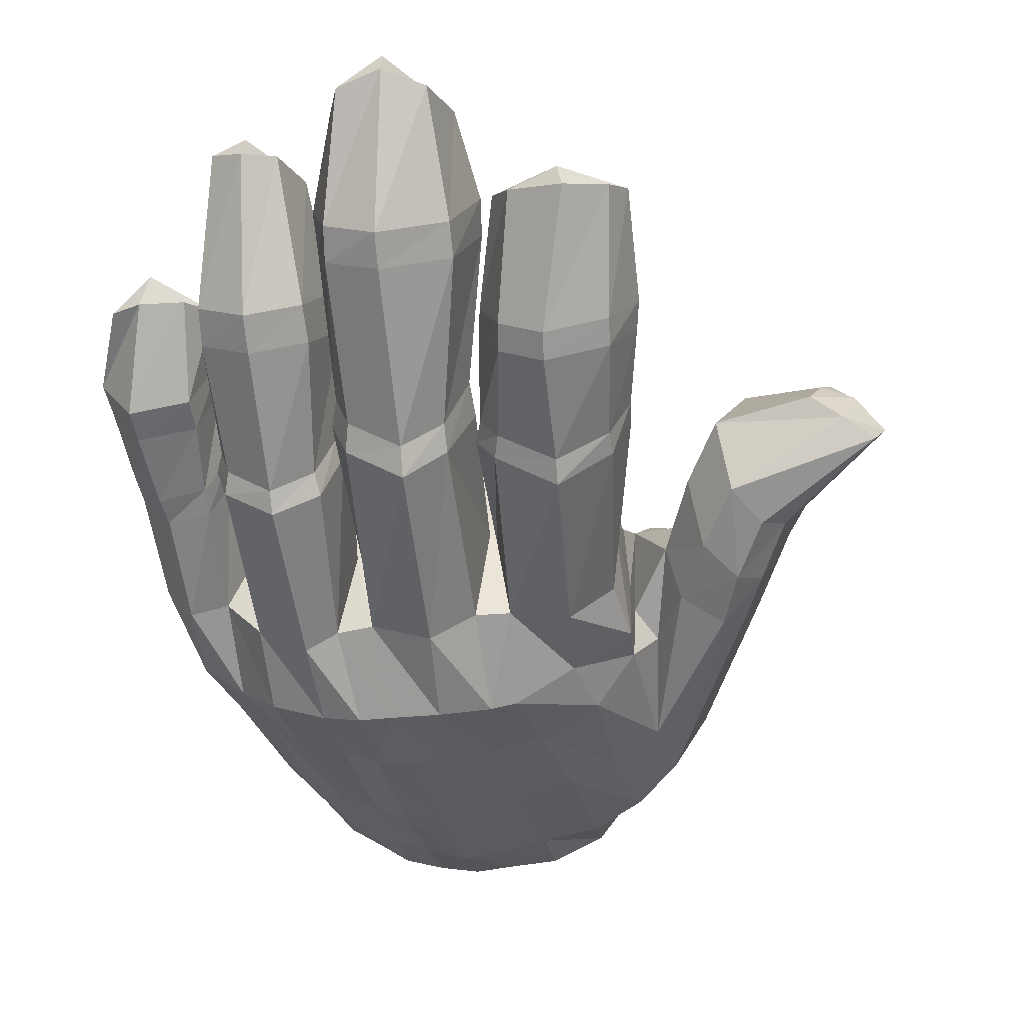
<metadata>
{"format":"obj","ext":"obj","renderer":"f3d","projection":"perspective","resolution":1024,"background":"white","views":[{"elev":-37.9,"azim":-174.4,"up":"+Y"}]}
</metadata>
<code>
v -0.2583 -0.04455 0.3393
v -0.1279 -0.1261 0.4559
v 0.05947 -0.1479 0.4693
v 0.1355 -0.113 0.4667
v -0.1879 -0.1108 0.1042
v -0.08312 -0.1711 0.1628
v 0.09505 -0.1863 0.1677
v 0.179 -0.1603 0.1654
v -0.1732 -0.09852 0.001132
v -0.03255 -0.1369 -0.01974
v 0.07479 -0.1376 -0.01077
v 0.1946 -0.1259 0.003446
v -0.2562 0.05159 0.3259
v -0.09909 0.03781 0.4704
v -0.0424 0.03948 0.4824
v 0.08708 0.02903 0.4833
v -0.1925 0.07644 0.1389
v -0.06155 0.04724 0.1841
v 0.0323 0.04724 0.2254
v 0.1427 0.07522 0.31
v -0.1618 0.039 -0.01955
v -0.03245 0.04689 -0.005884
v 0.07885 0.05151 0.002656
v 0.1667 0.0656 0.0008971
v -0.3099 -0.05607 0.1192
v -0.2272 -0.006583 0.06112
v -0.3268 -0.005671 0.1654
v -0.2525 0.06211 0.1117
v -0.3274 -0.04476 0.07117
v -0.2553 0.02261 -0.01642
v -0.3613 0.03379 0.1009
v -0.2921 0.1127 0.04944
v -0.3543 -0.01571 0.01564
v -0.2879 0.05118 -0.07482
v -0.3802 0.05037 0.07405
v -0.3223 0.1356 -0.01202
v -0.4506 0.02192 -0.06992
v -0.3865 0.06404 -0.09256
v -0.4639 0.05365 -0.04288
v -0.4011 0.1005 -0.06337
v -0.1832 -0.06571 -0.2098
v -0.07001 -0.07339 -0.1922
v -0.1863 0.02408 -0.1857
v -0.07248 0.0416 -0.1593
v -0.02463 -0.05898 -0.2318
v 0.06918 -0.05551 -0.2367
v -0.03821 0.06468 -0.1789
v 0.06628 0.05466 -0.2101
v 0.1066 -0.08291 -0.1618
v 0.1989 -0.05586 -0.1744
v 0.1035 0.06262 -0.1271
v 0.1881 0.0478 -0.1488
v -0.1921 -0.02429 -0.3294
v -0.08669 -0.02226 -0.3295
v -0.1938 0.06426 -0.2692
v -0.09012 0.06625 -0.2693
v -0.04932 0.03671 -0.4102
v 0.0699 0.03975 -0.4126
v -0.05366 0.1414 -0.3061
v 0.06348 0.1605 -0.3417
v 0.101 0.01248 -0.3361
v 0.2048 0.02489 -0.3273
v 0.0956 0.1054 -0.2199
v 0.1931 0.1382 -0.2549
v -0.2005 0.05607 -0.4246
v -0.1052 0.05799 -0.4249
v -0.199 0.1044 -0.376
v -0.1036 0.1063 -0.3763
v -0.0366 0.1292 -0.4971
v 0.04848 0.1317 -0.4997
v -0.03789 0.1761 -0.401
v 0.04719 0.1785 -0.4036
v 0.1163 0.1239 -0.4259
v 0.1806 0.1349 -0.4223
v 0.1153 0.1642 -0.3324
v 0.168 0.1744 -0.3291
v -0.06805 -0.136 -0.01837
v 0.1037 0.05061 0.004761
v 0.1113 -0.1394 -0.005337
v 0.06264 -0.1948 0.1662
v -0.0346 -0.1836 0.1614
v 0.2719 -0.04275 0.2136
v 0.1783 -0.05306 0.4706
v 0.2979 -0.06184 0.013
v 0.1678 -0.008803 0.4664
v 0.2398 0.05193 0.2723
v 0.2635 0.05818 0.01465
v 0.1976 0.06756 0.001269
v 0.3 0.05887 -0.2921
v 0.227 0.06006 -0.3006
v 0.2192 0.1017 -0.2436
v 0.2681 0.1192 -0.2373
v 0.2342 -0.04646 -0.09731
v 0.3112 -0.005674 -0.1115
v 0.2739 0.06182 -0.08868
v 0.2074 0.06095 -0.06478
v 0.2319 -0.08517 0.0106
v 0.2325 -0.004673 -0.2251
v 0.3258 0.0328 -0.2139
v 0.2103 0.08257 -0.1377
v 0.2752 0.1067 -0.166
v 0.212 -0.1294 0.1754
v -0.1063 0.07122 0.1713
v -0.154 0.008924 0.455
v 0.07373 0.06083 0.2526
v 0.02673 0.03822 0.4887
v 0.1789 0.08546 0.3087
v 0.1226 0.02304 0.4722
v 0.1684 -0.08949 0.4706
v 0.01818 -0.1544 0.4707
v -0.07391 -0.1539 0.4555
v -0.06273 0.0491 -0.006578
v -0.1819 0.04793 0.0961
v -0.05524 0.09266 0.1205
v 0.03028 0.09992 0.1408
v 0.1503 0.1084 0.1727
v -0.03242 0.08162 0.004113
v 0.07658 0.08625 0.01254
v 0.1656 0.1002 0.01105
v 0.1039 0.08549 0.01484
v 0.2562 0.06345 0.04118
v 0.1931 0.1026 0.01541
v -0.1029 0.08432 0.1102
v 0.07377 0.105 0.1566
v 0.1892 0.1167 0.1628
v -0.0637 0.08396 0.003266
v 0.2872 -0.04356 0.1332
v -0.1869 -0.1149 0.05949
v -0.06573 -0.1873 0.07012
v -0.03953 -0.1928 0.06978
v 0.06531 -0.194 0.07429
v 0.09866 -0.1935 0.07648
v 0.1909 -0.1674 0.08156
v 0.2295 -0.1342 0.102
v -0.1579 0.05738 -0.01144
v 0.2586 0.0635 0.1517
v -0.1574 0.0427 -0.4433
v -0.1546 0.127 -0.3412
v -0.1464 0.1077 -0.257
v -0.1305 0.06064 -0.1862
v -0.1067 0.06438 -0.01234
v -0.1108 0.08892 -0.004084
v -0.1437 0.07783 0.1048
v -0.153 0.07276 0.1604
v -0.1933 0.03417 0.4058
v 0.004859 0.1415 -0.5113
v -0.0007587 0.1948 -0.3892
v 0.006227 0.1784 -0.3302
v 0.01595 0.07991 -0.209
v 0.01429 0.0686 -0.002533
v 0.0112 0.08953 0.00521
v -0.01411 0.09984 0.1314
v -0.01561 0.04724 0.2047
v -0.07046 0.03871 0.4764
v 0.1493 0.1199 -0.4366
v 0.1395 0.1786 -0.3183
v 0.1429 0.1633 -0.245
v 0.1542 0.07736 -0.1497
v 0.1391 0.07881 0.002588
v 0.1345 0.1025 0.01275
v 0.1092 0.1053 0.1661
v 0.1046 0.07094 0.2823
v 0.05353 0.03261 0.4868
v 0.271 0.0577 -0.3042
v 0.2427 0.1228 -0.2328
v 0.2407 0.1148 -0.1638
v 0.2455 0.07615 -0.09489
v 0.2349 0.07132 0.008691
v 0.2258 0.08954 0.02854
v 0.2312 0.09353 0.1584
v 0.2079 0.07098 0.2994
v 0.1451 0.01946 0.469
v -0.1563 0.07699 0.171
v -0.1132 0.06615 0.2013
v -0.06666 0.04497 0.2195
v -0.02124 0.04444 0.2462
v 0.01666 0.0444 0.2816
v 0.06585 0.05138 0.3275
v -0.2348 0.09011 0.3076
v -0.09083 0.06144 0.4454
v -0.03628 0.06343 0.4571
v -0.2077 0.09905 0.1605
v -0.323 0.03237 0.1676
v -0.2735 0.0708 0.1308
v -0.3597 0.07899 0.1079
v -0.3201 0.1332 0.06444
v -0.3774 0.09191 0.07804
v -0.3476 0.1554 0.0109
v -0.4495 0.09579 -0.02196
v -0.4134 0.1264 -0.03266
v -0.1383 0.06214 0.422
v -0.006298 0.06486 0.4626
v -0.1737 0.07483 0.3817
v -0.06328 0.06242 0.4513
v -0.1721 0.0985 0.1996
v -0.128 0.09666 0.2291
v -0.08506 0.08964 0.2673
v -0.03746 0.08712 0.3051
v -0.00176 0.07748 0.3299
v 0.02318 0.06231 0.3677
v -0.4198 0.04279 -0.08143
v -0.4351 0.0937 -0.05104
v -0.4318 0.1166 -0.02676
v -0.3711 0.1348 0.05204
v -0.3407 0.1176 0.0942
v -0.308 0.06886 0.149
v -0.2145 0.1104 0.2533
v -0.1736 0.1092 0.2928
v -0.1337 0.1015 0.3346
v -0.08889 0.09269 0.3759
v -0.05651 0.09021 0.4004
v -0.01647 0.08347 0.4192
v 0.01092 0.06902 0.4349
v 0.04522 0.04439 0.448
v 0.07168 0.04834 0.4544
v 0.09902 0.05596 0.4472
v 0.1334 0.05791 0.4418
v 0.2917 -0.01471 -0.2245
v 0.2809 -0.0432 -0.1187
v 0.2705 -0.09331 0.01215
v 0.2725 -0.1014 0.1028
v 0.2539 -0.08722 0.1964
v 0.1566 -0.001617 -0.3418
v 0.1539 -0.08796 -0.1802
v 0.1436 -0.1568 -0.001929
v 0.1364 -0.187 0.07851
v 0.1307 -0.1711 0.1674
v 0.01906 0.01737 -0.4221
v 0.01665 -0.08827 -0.2366
v 0.01391 -0.1599 -0.01586
v 0.0143 -0.195 0.07181
v -0.1304 -0.04868 -0.342
v -0.1313 -0.09789 -0.2142
v -0.128 -0.1374 -0.007253
v -0.1259 -0.147 0.0707
v -0.1467 -0.1536 0.1332
v -0.1929 -0.05943 0.4209
v 0.01328 -0.1884 0.1644
v -0.02968 -0.1575 0.456
v 0.1007 -0.1378 0.4658
v 0.1819 -0.06624 0.4684
v 0.1576 0.03098 0.4391
v 0.1846 0.005191 0.4335
v 0.2095 -0.05502 0.408
v 0.2024 -0.07267 0.4072
v 0.1765 -0.1008 0.4114
v 0.1508 -0.1262 0.4069
v 0.1057 -0.1444 0.408
v 0.0677 -0.1616 0.4059
v 0.02735 -0.1704 0.41
v -0.02479 -0.1667 0.403
v -0.06681 -0.1622 0.3937
v -0.1267 -0.1518 0.3901
v -0.1798 -0.1395 0.3563
v -0.2224 -0.1161 0.3201
v -0.2842 -0.07656 0.1035
v -0.3017 -0.05945 0.04744
v -0.3295 -0.0315 -0.007152
v -0.3001 -0.01561 -0.04692
v -0.2676 -0.0427 0.01046
v -0.2409 -0.06199 0.07377
v -0.2057 -0.1239 0.237
v -0.1571 -0.1487 0.2549
v -0.1081 -0.1681 0.2614
v -0.05126 -0.1731 0.284
v -0.01091 -0.1766 0.297
v 0.0419 -0.1811 0.3029
v 0.07904 -0.1768 0.3082
v 0.1165 -0.1551 0.3123
v 0.156 -0.1373 0.3183
v 0.1928 -0.1139 0.331
v 0.2241 -0.07576 0.3444
v 0.2369 -0.04567 0.3508
v 0.2127 0.02649 0.3719
v 0.1828 0.05415 0.3787
v 0.152 0.06351 0.3932
v 0.1205 0.06739 0.3834
v 0.092 0.05827 0.3633
v -0.2172 0.07625 -0.3978
v -0.22 0.02745 -0.2952
v -0.2047 -0.01666 -0.1948
v -0.1764 -0.01947 -0.01006
v -0.1873 -0.0443 0.07449
v -0.1899 -0.04321 0.1189
v -0.2126 -0.06472 0.1436
v -0.1532 0.06476 -0.4448
v -0.08757 0.08055 -0.396
v -0.06554 0.02787 -0.2967
v -0.05627 -0.03613 -0.2027
v -0.0535 -0.03972 -0.01291
v -0.04639 -0.03163 -0.01417
v -0.0495 -0.009248 -0.1818
v -0.07066 0.09631 -0.3283
v -0.05516 0.1572 -0.4367
v 0.005387 0.1666 -0.5044
v 0.06498 0.162 -0.4387
v 0.08832 0.09373 -0.3759
v 0.08403 -0.01547 -0.2261
v 0.09021 -0.04413 -0.003091
v 0.09463 -0.04376 -0.002769
v 0.08862 -0.02456 -0.1474
v 0.08328 0.07532 -0.2833
v 0.09817 0.1425 -0.3716
v 0.1476 0.146 -0.4297
v 0.1908 0.161 -0.3607
v 0.2129 0.07806 -0.2859
v 0.2098 -0.02171 -0.1631
v 0.1969 -0.03344 0.003292
v 0.2056 -0.02896 0.005746
v 0.2173 -0.007934 -0.08982
v 0.2096 0.05952 -0.2104
v 0.2065 0.0763 -0.2682
v 0.2623 0.0919 -0.3064
v 0.2955 0.11 -0.2542
v 0.3133 0.07155 -0.182
v 0.3069 0.03928 -0.09904
v 0.3008 0.02592 0.01558
v 0.2937 0.01865 0.1422
v 0.2717 0.01073 0.2416
v 0.2345 -0.008268 0.3588
v 0.2114 -0.02115 0.4176
v 0.1782 -0.03208 0.4655
v -0.1851 -0.073 -0.1875
v -0.07474 -0.06274 -0.2127
v -0.1856 0.03808 -0.1558
v -0.07753 0.02707 -0.1886
v -0.1259 0.07235 -0.1527
v -0.1313 -0.1124 -0.1929
v -0.204 -0.01828 -0.1719
v -0.04995 -0.0413 -0.1798
v -0.1909 -0.0382 -0.3057
v -0.08488 -0.03614 -0.3056
v -0.1928 0.05048 -0.2435
v -0.08728 0.05257 -0.2436
v -0.1439 0.09427 -0.2312
v -0.1291 -0.06284 -0.3184
v -0.2163 0.01437 -0.2694
v -0.06203 0.01247 -0.2715
v -0.04988 0.01742 -0.381
v 0.07187 0.02054 -0.3834
v -0.05103 0.1575 -0.3392
v 0.06623 0.1445 -0.3086
v 0.0073 0.1616 -0.2975
v 0.01933 -0.001233 -0.3923
v -0.07261 0.1143 -0.3605
v 0.08728 0.07364 -0.3445
v 0.09919 -0.007365 -0.3039
v 0.206 0.005255 -0.2947
v 0.09631 0.1235 -0.2552
v 0.1933 0.1194 -0.2195
v 0.144 0.145 -0.2094
v 0.156 -0.0214 -0.3094
v 0.08107 0.0552 -0.2486
v 0.2148 0.05543 -0.2524
v 0.1109 -0.0669 -0.1786
v 0.204 -0.07029 -0.157
v 0.1081 0.03811 -0.1542
v 0.1894 0.07399 -0.1214
v 0.1534 0.09751 -0.1187
v 0.1533 -0.1046 -0.163
v 0.09404 -0.01668 -0.1663
v 0.2177 -0.02992 -0.1436
v 0.2308 -0.01191 -0.1922
v 0.3221 0.02596 -0.1812
v 0.2133 0.08664 -0.1739
v 0.2755 0.1016 -0.1292
v 0.2399 0.1005 -0.1265
v 0.2891 -0.02212 -0.1921
v 0.2134 0.04524 -0.1801
v 0.3095 0.06163 -0.1504
v 0.2342 -0.0351 -0.1233
v 0.3081 -0.0107 -0.08319
v 0.2691 0.06782 -0.05262
v 0.2153 0.04712 -0.0998
v 0.241 0.075 -0.05369
v 0.2763 -0.05009 -0.09126
v 0.2152 0.003051 -0.1174
v 0.3061 0.03168 -0.06981
v -0.02532 -0.07667 -0.2096
v 0.07383 -0.07315 -0.2148
v -0.03692 0.05184 -0.2076
v 0.06622 0.05991 -0.1829
v 0.01707 0.08871 -0.1747
v 0.01674 -0.1099 -0.2151
v -0.04647 0.004686 -0.2154
v 0.09087 -0.02946 -0.2028
f 255 262 263
f 255 263 254
f 264 253 254
f 254 263 264
f 253 264 265
f 253 265 252
f 268 249 250
f 250 267 268
f 249 268 269
f 249 269 248
f 270 247 248
f 248 269 270
f 128 9 234
f 128 234 235
f 18 103 174
f 18 174 175
f 194 181 212
f 212 211 194
f 19 153 176
f 19 176 177
f 163 16 216
f 216 215 163
f 20 162 278
f 20 278 277
f 152 115 118
f 118 151 152
f 161 116 119
f 119 160 161
f 1 237 145
f 145 13 1
f 2 14 104
f 2 111 14
f 16 163 240
f 240 4 16
f 74 155 304
f 74 304 305
f 156 76 305
f 305 304 156
f 70 146 295
f 70 295 296
f 147 72 296
f 296 295 147
f 66 137 286
f 66 286 287
f 138 68 287
f 287 286 138
f 38 201 202
f 202 40 38
f 262 255 256
f 256 261 262
f 207 182 184
f 184 206 207
f 1 13 27
f 27 25 1
f 17 284 26
f 284 285 26
f 26 28 17
f 261 256 257
f 257 260 261
f 25 27 31
f 31 29 25
f 206 184 186
f 186 205 206
f 28 26 30
f 30 32 28
f 29 31 35
f 35 33 29
f 205 186 188
f 188 204 205
f 32 30 34
f 34 36 32
f 259 258 37
f 37 201 259
f 201 38 34
f 34 259 201
f 33 35 39
f 39 37 33
f 204 188 190
f 190 203 204
f 36 34 38
f 38 40 36
f 234 9 323
f 323 328 234
f 44 327 141
f 141 112 44
f 291 10 77
f 290 291 77
f 42 330 290
f 290 77 42
f 282 21 325
f 325 329 282
f 230 10 379
f 379 384 230
f 150 23 382
f 382 383 150
f 299 11 380
f 380 386 299
f 291 379 10
f 292 379 291
f 49 360 225
f 225 79 49
f 159 24 358
f 358 359 159
f 308 12 356
f 356 362 308
f 301 49 79
f 79 300 301
f 224 355 347
f 347 352 224
f 355 361 353
f 353 347 355
f 158 52 350
f 350 351 158
f 307 50 348
f 348 354 307
f 229 45 339
f 339 344 229
f 293 339 45
f 45 385 293
f 149 48 342
f 342 343 149
f 298 46 340
f 340 346 298
f 233 41 331
f 331 336 233
f 281 43 333
f 333 337 281
f 140 326 334
f 334 335 140
f 289 324 332
f 332 338 289
f 223 61 73
f 73 155 223
f 155 74 62
f 62 223 155
f 61 302 303
f 303 73 61
f 157 64 76
f 76 156 157
f 306 62 74
f 74 305 306
f 228 57 69
f 69 146 228
f 146 70 58
f 58 228 146
f 57 345 294
f 294 69 57
f 148 60 72
f 72 147 148
f 297 58 70
f 70 296 297
f 232 53 65
f 65 137 232
f 137 66 54
f 54 232 137
f 280 55 67
f 67 279 280
f 139 56 68
f 68 138 139
f 288 54 66
f 66 287 288
f 129 6 236
f 236 235 129
f 11 299 300
f 11 300 79
f 81 6 129
f 81 129 130
f 131 80 238
f 238 231 131
f 81 130 231
f 81 231 238
f 10 130 77
f 130 129 77
f 247 270 271
f 247 271 246
f 272 244 245
f 273 244 272
f 84 127 221
f 221 220 84
f 172 85 243
f 243 242 172
f 86 171 275
f 86 275 274
f 170 136 121
f 121 169 170
f 274 243 321
f 321 320 274
f 127 84 317
f 127 317 318
f 89 164 313
f 89 313 314
f 165 92 314
f 314 313 165
f 93 376 220
f 220 97 93
f 168 87 373
f 373 375 168
f 317 84 372
f 372 378 317
f 310 93 97
f 97 309 310
f 219 371 363
f 363 368 219
f 371 377 369
f 369 363 371
f 167 95 366
f 366 367 167
f 316 94 364
f 364 370 316
f 218 98 90
f 90 164 218
f 164 89 99
f 99 218 164
f 98 311 312
f 312 90 98
f 166 101 92
f 92 165 166
f 315 99 89
f 89 314 315
f 12 309 97
f 12 308 309
f 8 134 102
f 8 133 134
f 122 119 116
f 116 125 122
f 102 134 221
f 102 221 222
f 123 114 126
f 126 114 117
f 143 123 126
f 126 142 143
f 103 144 173
f 103 173 174
f 193 191 209
f 209 208 193
f 120 118 115
f 124 120 115
f 105 19 177
f 105 177 178
f 181 192 213
f 213 212 181
f 107 20 277
f 107 277 276
f 16 108 217
f 217 216 16
f 108 16 4
f 109 108 4
f 246 271 272
f 246 272 245
f 7 80 131
f 7 131 132
f 110 106 15
f 110 3 106
f 252 265 266
f 252 266 251
f 251 267 250
f 251 266 267
f 111 239 154
f 14 111 154
f 191 180 210
f 210 209 191
f 7 132 226
f 7 226 227
f 103 18 114
f 114 123 103
f 153 19 115
f 115 152 153
f 162 20 116
f 116 161 162
f 151 118 23
f 23 150 151
f 24 159 160
f 160 119 24
f 78 23 118
f 118 120 78
f 136 170 171
f 86 136 171
f 87 168 169
f 169 121 87
f 88 24 119
f 119 122 88
f 142 126 112
f 142 112 141
f 144 103 123
f 123 143 144
f 19 105 124
f 124 115 19
f 20 107 125
f 125 116 20
f 22 112 126
f 126 117 22
f 87 121 318
f 121 136 318
f 318 317 87
f 127 318 82
f 318 319 82
f 127 82 222
f 222 221 127
f 17 113 283
f 17 283 284
f 128 5 284
f 284 283 128
f 5 128 235
f 5 235 236
f 113 135 282
f 282 135 21
f 113 282 283
f 130 10 230
f 130 230 231
f 131 11 79
f 132 131 79
f 132 79 225
f 132 225 226
f 12 133 226
f 226 225 12
f 133 12 97
f 133 97 134
f 134 97 220
f 134 220 221
f 136 86 319
f 318 136 319
f 137 279 286
f 137 65 279
f 67 138 286
f 286 279 67
f 138 67 55
f 55 139 138
f 335 333 43
f 43 140 335
f 327 325 21
f 21 141 327
f 135 141 21
f 135 142 141
f 142 135 113
f 113 143 142
f 143 113 17
f 17 144 143
f 144 17 173
f 179 193 208
f 208 207 179
f 146 69 294
f 146 294 295
f 71 147 295
f 295 294 71
f 147 71 341
f 341 148 147
f 343 59 381
f 381 149 343
f 383 47 22
f 22 150 383
f 151 117 114
f 114 152 151
f 152 114 18
f 18 153 152
f 153 18 175
f 153 175 176
f 180 194 211
f 211 210 180
f 155 73 303
f 155 303 304
f 75 156 304
f 304 303 75
f 156 75 349
f 349 157 156
f 351 63 357
f 357 158 351
f 359 51 78
f 78 159 359
f 159 78 120
f 120 160 159
f 160 120 124
f 124 161 160
f 161 124 105
f 105 162 161
f 162 105 178
f 162 178 278
f 106 163 215
f 215 214 106
f 163 106 3
f 240 163 3
f 164 90 312
f 164 312 313
f 91 165 313
f 313 312 91
f 165 91 365
f 365 166 165
f 367 100 374
f 374 167 367
f 375 96 88
f 88 168 375
f 168 88 122
f 122 169 168
f 169 122 125
f 125 170 169
f 170 125 107
f 171 170 107
f 171 107 276
f 276 275 171
f 217 242 275
f 217 275 276
f 151 150 117
f 150 22 117
f 195 182 207
f 195 207 208
f 196 195 208
f 196 208 209
f 197 196 209
f 197 209 210
f 198 197 210
f 198 210 211
f 199 198 211
f 199 211 212
f 200 199 212
f 200 212 213
f 104 14 180
f 180 191 104
f 40 202 203
f 203 190 40
f 17 28 184
f 184 182 17
f 27 13 179
f 179 183 27
f 31 27 183
f 183 185 31
f 28 32 186
f 186 184 28
f 35 31 185
f 185 187 35
f 32 36 188
f 188 186 32
f 39 35 187
f 187 189 39
f 36 40 190
f 190 188 36
f 15 106 192
f 192 181 15
f 214 178 200
f 200 213 214
f 173 17 182
f 182 195 173
f 13 145 193
f 193 179 13
f 14 154 194
f 194 180 14
f 174 173 195
f 195 196 174
f 175 174 196
f 196 197 175
f 176 175 197
f 197 198 176
f 177 176 198
f 198 199 177
f 178 177 199
f 199 200 178
f 201 37 39
f 39 202 201
f 202 39 189
f 189 203 202
f 203 189 187
f 187 204 203
f 204 187 185
f 185 205 204
f 205 185 183
f 183 206 205
f 206 183 179
f 179 207 206
f 213 192 106
f 106 214 213
f 278 214 215
f 178 214 278
f 277 215 216
f 278 215 277
f 368 364 94
f 94 219 368
f 376 372 84
f 84 220 376
f 352 348 50
f 50 224 352
f 360 356 12
f 12 225 360
f 344 340 46
f 46 229 344
f 384 380 11
f 11 230 384
f 336 332 324
f 324 233 336
f 328 42 77
f 77 234 328
f 77 129 235
f 235 234 77
f 237 2 104
f 104 145 237
f 11 131 231
f 231 230 11
f 239 110 15
f 154 239 15
f 133 8 227
f 227 226 133
f 272 222 82
f 82 273 272
f 241 83 322
f 85 172 109
f 172 108 109
f 109 241 85
f 241 322 85
f 276 216 217
f 277 216 276
f 108 172 217
f 217 172 242
f 274 242 243
f 275 242 274
f 243 85 322
f 322 321 243
f 83 244 321
f 83 321 322
f 244 83 241
f 245 244 241
f 109 245 241
f 109 246 245
f 4 246 109
f 4 247 246
f 247 4 240
f 240 248 247
f 3 248 240
f 3 249 248
f 249 3 110
f 110 250 249
f 239 250 110
f 239 251 250
f 111 251 239
f 111 252 251
f 2 252 111
f 2 253 252
f 253 2 237
f 237 254 253
f 1 254 237
f 1 255 254
f 255 1 25
f 25 256 255
f 256 25 29
f 29 257 256
f 257 29 33
f 33 258 257
f 259 257 258
f 260 257 259
f 258 33 37
f 259 34 30
f 30 260 259
f 260 30 26
f 26 261 260
f 261 26 285
f 261 285 262
f 262 5 236
f 262 236 263
f 263 236 6
f 6 264 263
f 264 6 81
f 264 81 265
f 265 81 238
f 265 238 266
f 266 238 80
f 266 80 267
f 267 80 7
f 7 268 267
f 268 7 227
f 268 227 269
f 269 227 8
f 8 270 269
f 270 8 102
f 270 102 271
f 271 102 222
f 271 222 272
f 244 273 320
f 244 320 321
f 273 82 319
f 273 319 320
f 86 274 320
f 320 319 86
f 145 104 191
f 191 193 145
f 154 15 181
f 181 194 154
f 279 65 53
f 53 280 279
f 337 331 41
f 41 281 337
f 329 323 9
f 9 282 329
f 128 282 9
f 283 282 128
f 284 5 285
f 262 285 5
f 287 68 56
f 56 288 287
f 338 334 326
f 326 289 338
f 330 44 112
f 112 290 330
f 112 22 290
f 22 291 290
f 291 22 47
f 47 292 291
f 385 381 59
f 59 293 385
f 345 341 71
f 71 294 345
f 296 72 60
f 60 297 296
f 346 342 48
f 48 298 346
f 386 382 23
f 23 299 386
f 299 23 78
f 299 78 300
f 300 78 51
f 51 301 300
f 361 357 63
f 63 353 361
f 302 349 75
f 75 303 302
f 305 76 64
f 64 306 305
f 354 350 52
f 52 307 354
f 362 358 24
f 24 308 362
f 308 24 88
f 308 88 309
f 309 88 96
f 96 310 309
f 377 374 100
f 100 369 377
f 311 365 91
f 91 312 311
f 314 92 101
f 101 315 314
f 370 366 95
f 95 316 370
f 378 373 87
f 87 317 378
f 44 326 327
f 140 327 326
f 42 324 330
f 289 330 324
f 325 43 329
f 281 329 43
f 323 41 328
f 233 328 41
f 43 325 140
f 327 140 325
f 324 42 233
f 328 233 42
f 41 323 281
f 329 281 323
f 326 44 289
f 330 289 44
f 331 53 336
f 232 336 53
f 333 55 337
f 280 337 55
f 334 56 335
f 139 335 56
f 332 54 338
f 288 338 54
f 55 333 139
f 335 139 333
f 54 332 232
f 336 232 332
f 53 331 280
f 337 280 331
f 56 334 288
f 338 288 334
f 339 57 344
f 228 344 57
f 57 339 345
f 293 345 339
f 342 60 343
f 148 343 60
f 340 58 346
f 297 346 58
f 341 59 148
f 343 148 59
f 58 340 228
f 344 228 340
f 59 341 293
f 345 293 341
f 60 342 297
f 346 297 342
f 347 61 352
f 223 352 61
f 61 347 302
f 353 302 347
f 350 64 351
f 157 351 64
f 348 62 354
f 306 354 62
f 349 63 157
f 351 157 63
f 62 348 223
f 352 223 348
f 63 349 353
f 302 353 349
f 64 350 306
f 354 306 350
f 49 355 360
f 224 360 355
f 356 50 362
f 307 362 50
f 355 49 361
f 301 361 49
f 358 52 359
f 158 359 52
f 357 51 158
f 359 158 51
f 50 356 224
f 360 224 356
f 51 357 301
f 361 301 357
f 52 358 307
f 362 307 358
f 363 98 368
f 218 368 98
f 98 363 311
f 369 311 363
f 366 101 367
f 166 367 101
f 364 99 370
f 315 370 99
f 365 100 166
f 367 166 100
f 99 364 218
f 368 218 364
f 100 365 369
f 311 369 365
f 101 366 315
f 370 315 366
f 93 371 376
f 219 376 371
f 372 94 378
f 316 378 94
f 371 93 377
f 310 377 93
f 373 95 375
f 167 375 95
f 374 96 167
f 375 167 96
f 94 372 219
f 376 219 372
f 96 374 310
f 377 310 374
f 95 373 316
f 378 316 373
f 379 45 384
f 229 384 45
f 380 46 386
f 298 386 46
f 382 48 383
f 149 383 48
f 381 47 149
f 383 149 47
f 46 380 229
f 384 229 380
f 45 379 385
f 292 385 379
f 47 381 292
f 385 292 381
f 48 382 298
f 386 298 382

</code>
